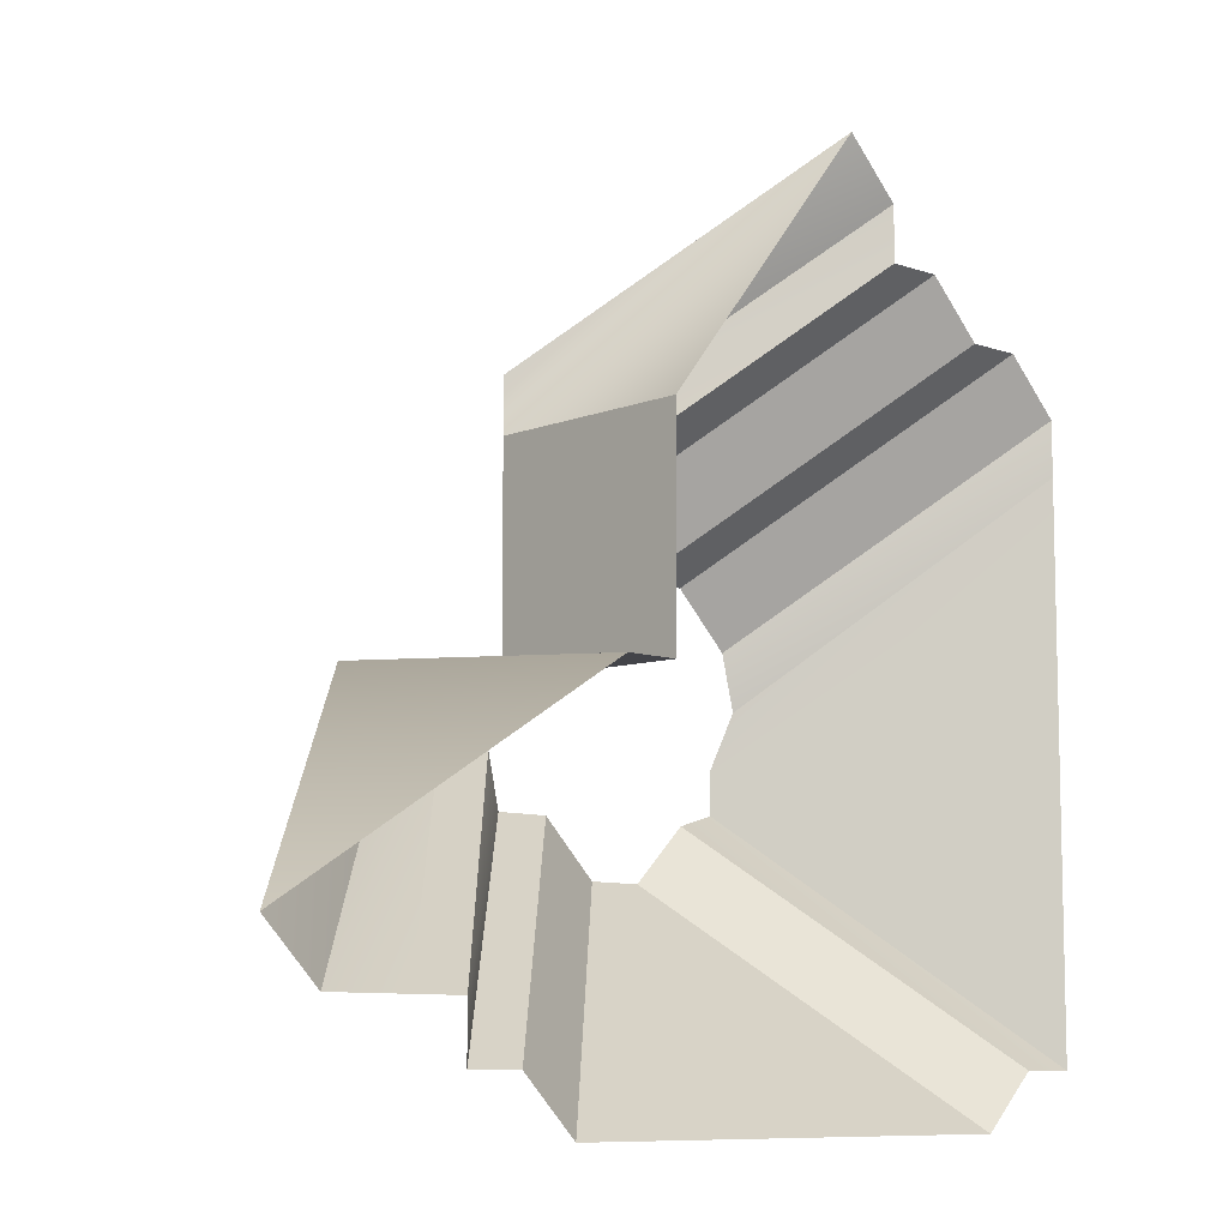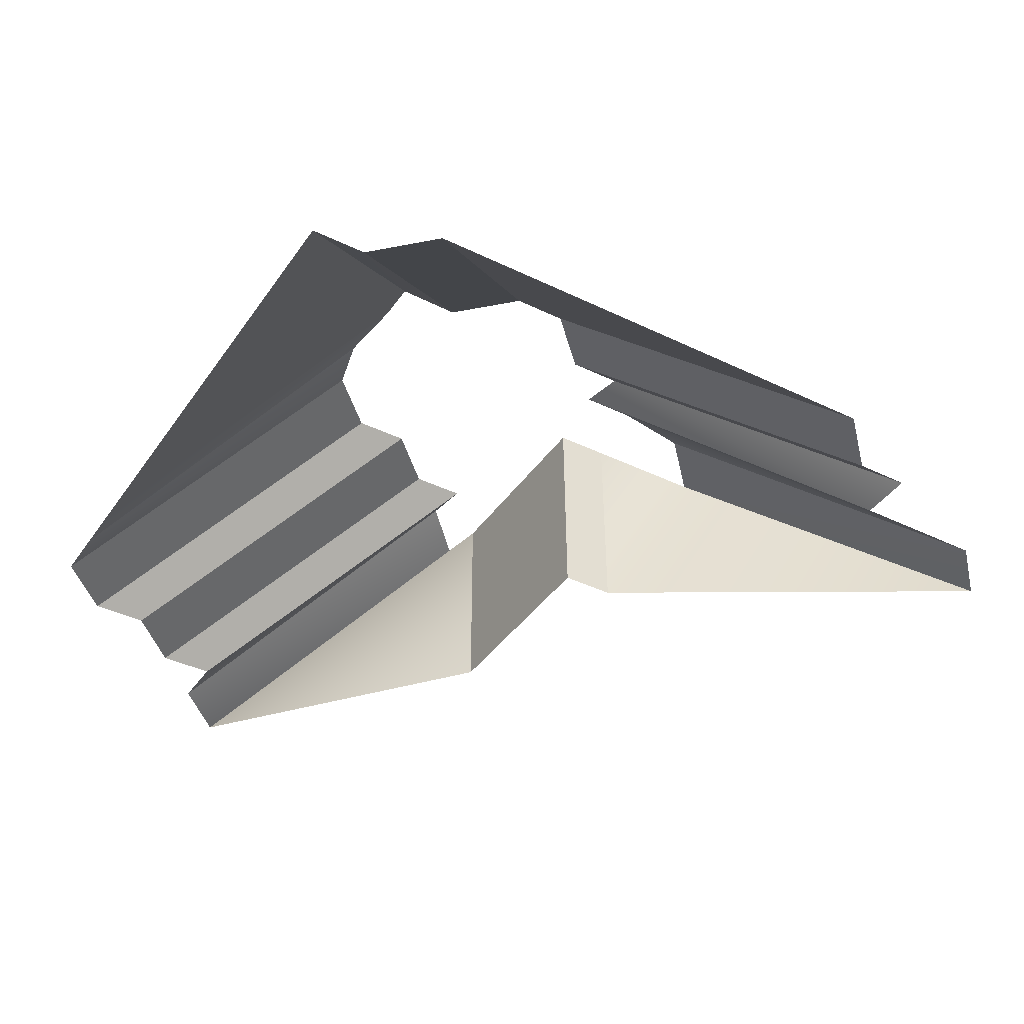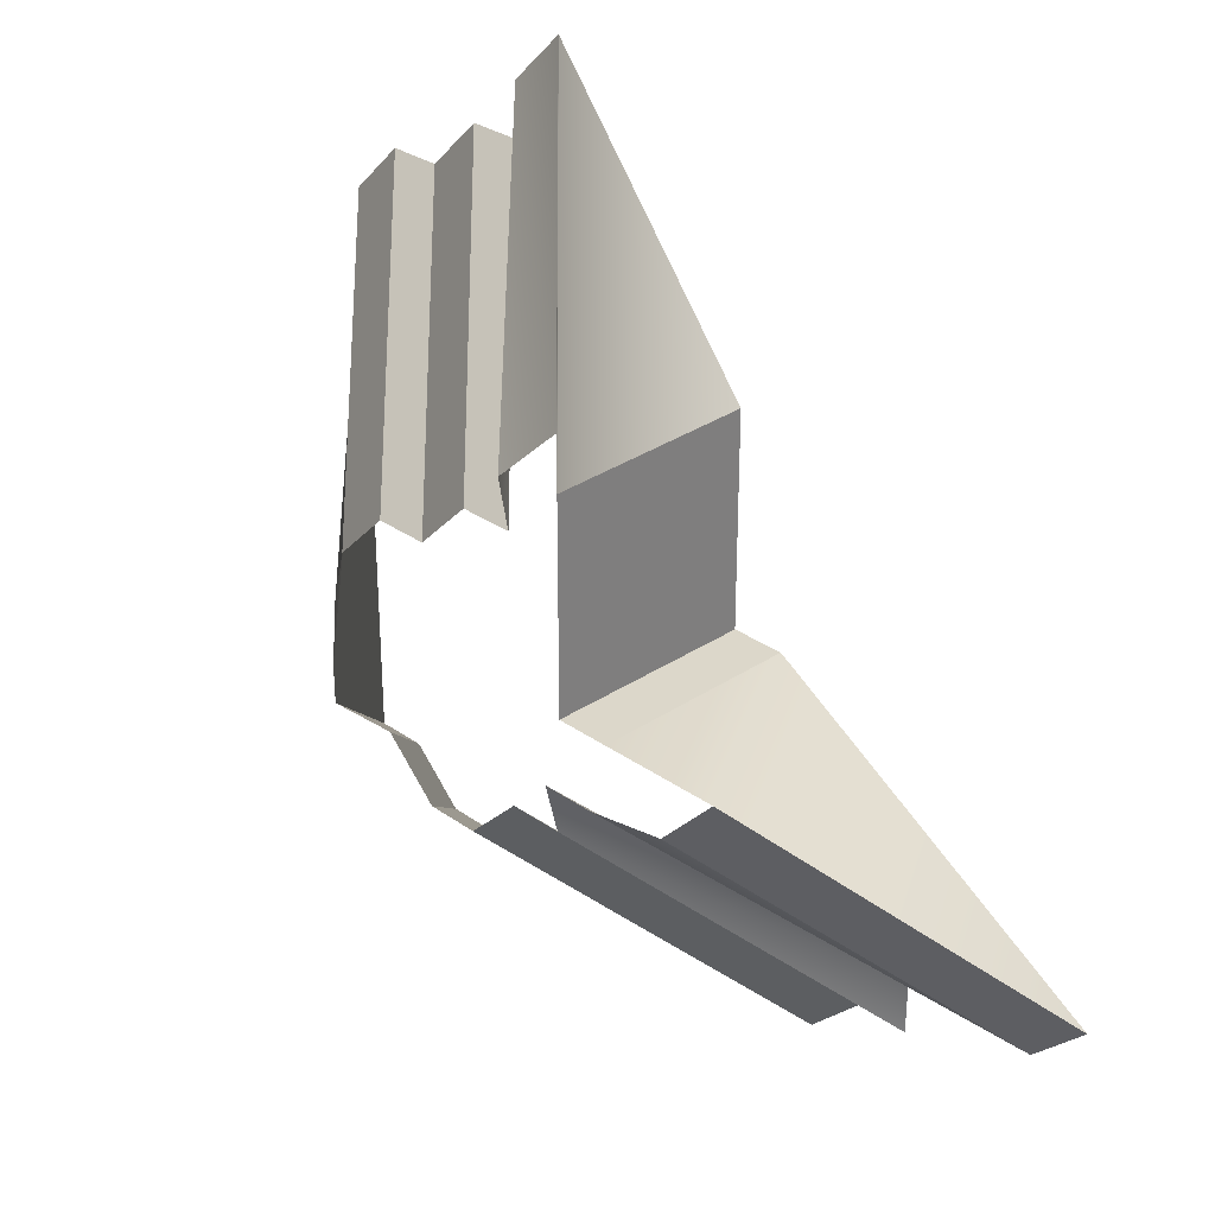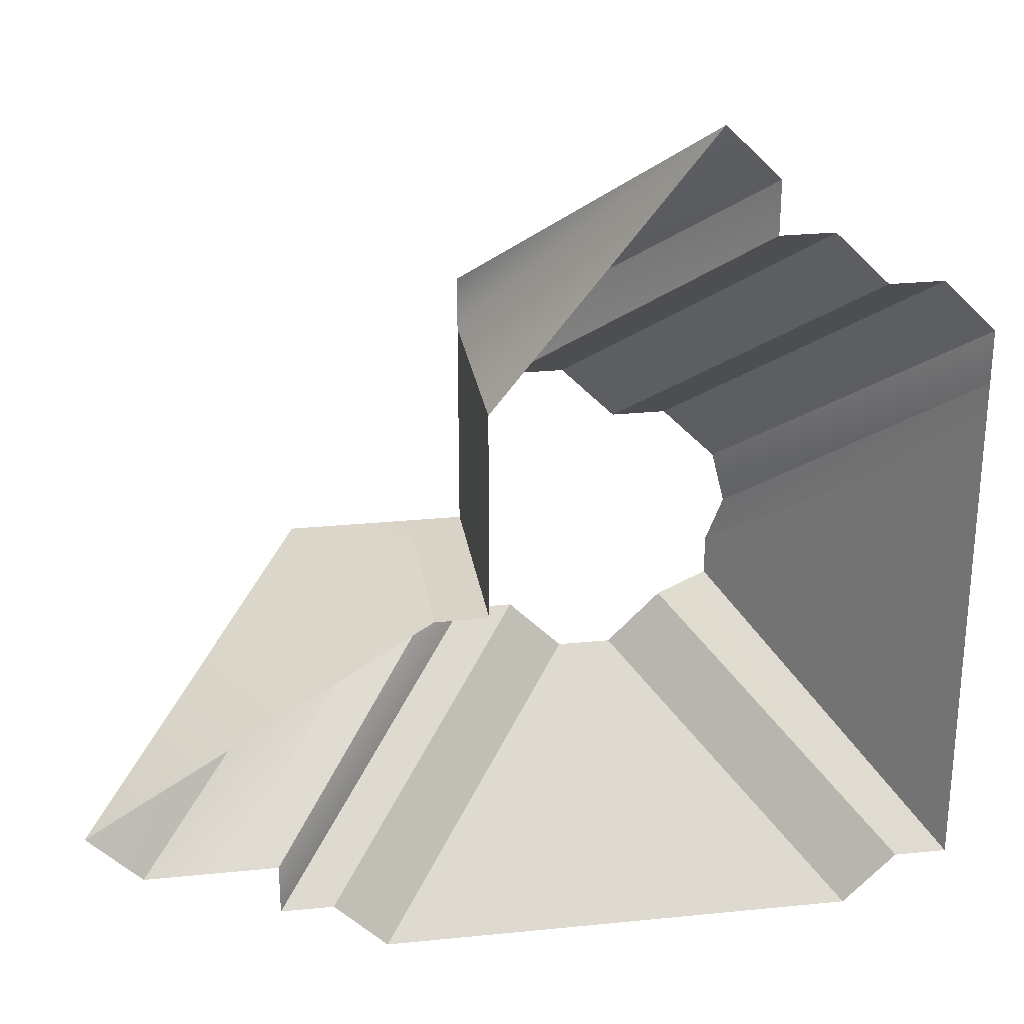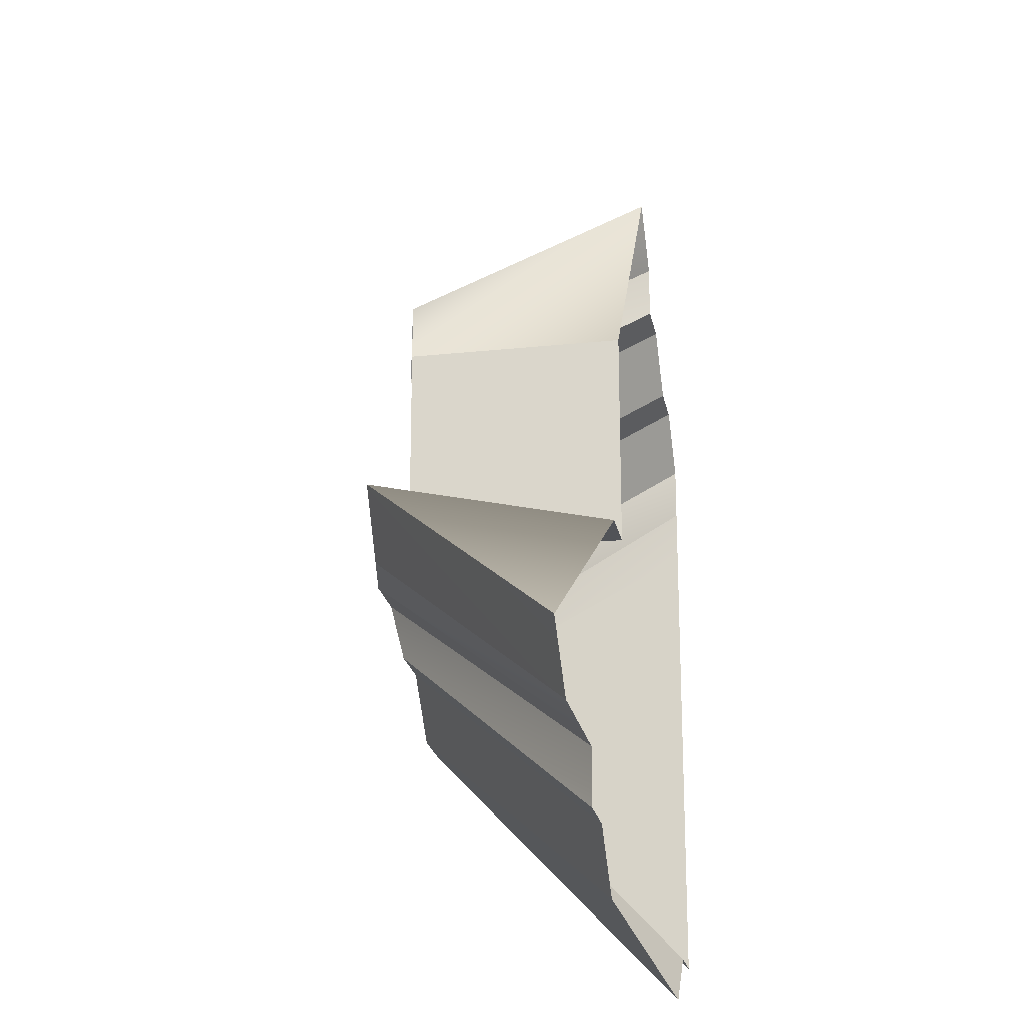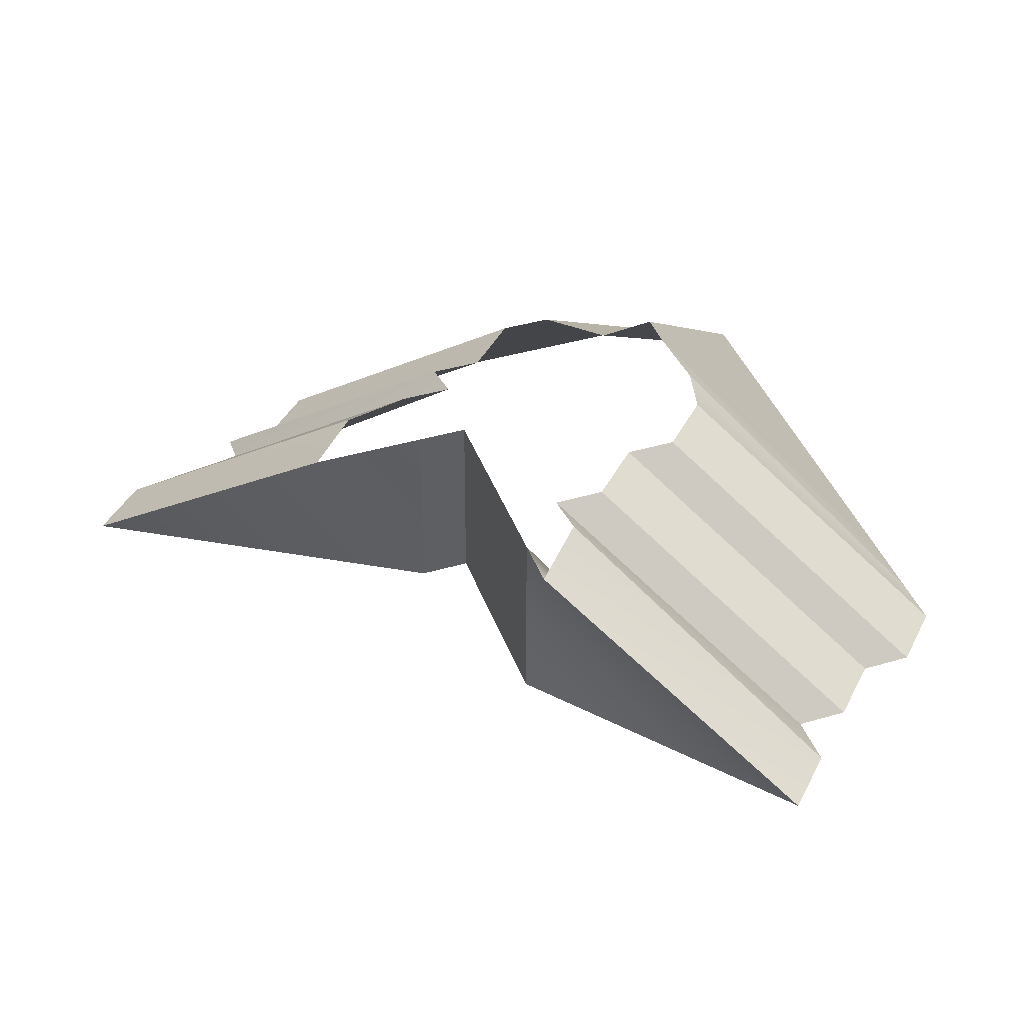
<metadata>
{"format":"obj","ext":"obj","renderer":"f3d","projection":"perspective","resolution":1024,"background":"white","views":[{"elev":-9.0,"azim":-43.2,"up":"+Z"},{"elev":-39.4,"azim":148.8,"up":"+Y"},{"elev":30.9,"azim":-134.7,"up":"+Z"},{"elev":26.9,"azim":-8.9,"up":"+Z"},{"elev":-21.8,"azim":-79.5,"up":"+Z"},{"elev":41.4,"azim":-19.5,"up":"+Y"}]}
</metadata>
<code>
g pb_Mesh246570
v -17 0 -8
v -15 0 -10
v -8.5 7.875 0.125
v -6.5 8 -2
v -10 0 -12
v -8 0 -12
v -2 8 -4
v 0 8 -4
v 16 0 6
v 16 0 8
v 8 8.625 -2
v 8.5 8 0
v 8.5 8 0
v 16 0 8
v 8 8 2
v 16 0 10
v -2 0 0
v -2 7.875 0.125
v -2 0 2
v -2 7.875 2
v 8 8 2
v 16 0 10
v 6 8 4
v 14 0 12
v -2 0 4
v -2 7.875 4
v 4 8 4
v 12 0 12
v 2 8 6
v 10 0 14
v -2 0 6
v -2 7.875 6
v 0 8 6
v 8 0 14
v 0 8.375 8
v 8 0 16
v -2 0 8
v -2 7.875 8
v 0 8.375 8
v 8 0 16
v -2 7.875 10
v 6 0 18
v -2 0 8
v -2 7.875 8
v 6 0 18
v -2 7.875 10
v -2 7.875 0.125
v -2 0 0
v -4 7.875 0.125
v -4 0 0
v -10 0 -10
v -2 8.5 -2
v -12 0 -10
v -4 8.5 -2
v -4 0 0
v -8.5 7.875 0.125
v -17 0 -8
v -4 8.5 -2
v -15 0 -10
v -6.5 8 -2
v 8 0 14
v 0 8 6
v 10 0 14
v 2 8 6
v 2 8 -6
v -6 0 -14
v 4 8 -6
v 12 0 -14
v -2 8.5 -2
v -10 0 -10
v -2 8 -4
v -10 0 -12
v 8 8.625 -2
v 16 0 -12
v 8 8.625 -3.5
v 0 8 -4
v -8 0 -12
v 2 8 -6
v -6 0 -14
v 14 0 -12
v 6 8 -4
v 12 0 -14
v 4 8 -6
v 12 0 12
v 4 8 4
v 14 0 12
v 6 8 4
v 6 8 -4
v 14 0 -12
v 8 8.625 -3.5
v 16 0 -12
g pb_Mesh246570_0
f 3 2 1
f 3 4 2
f 7 6 5
f 7 8 6
f 11 10 9
f 11 12 10
f 15 14 13
f 15 16 14
f 19 18 17
f 19 20 18
f 23 22 21
f 23 24 22
f 25 20 19
f 25 26 20
f 29 28 27
f 29 30 28
f 31 26 25
f 31 32 26
f 35 34 33
f 35 36 34
f 37 32 31
f 37 38 32
f 41 40 39
f 41 42 40
f 45 44 43
f 45 46 44
f 49 48 47
f 49 50 48
f 53 52 51
f 53 54 52
f 56 55 49
f 56 57 55
f 59 58 53
f 59 60 58
f 63 62 61
f 63 64 62
f 67 66 65
f 67 68 66
f 71 70 69
f 71 72 70
f 74 73 9
f 74 75 73
f 78 77 76
f 78 79 77
f 82 81 80
f 82 83 81
f 86 85 84
f 86 87 85
f 90 89 88
f 90 91 89

</code>
